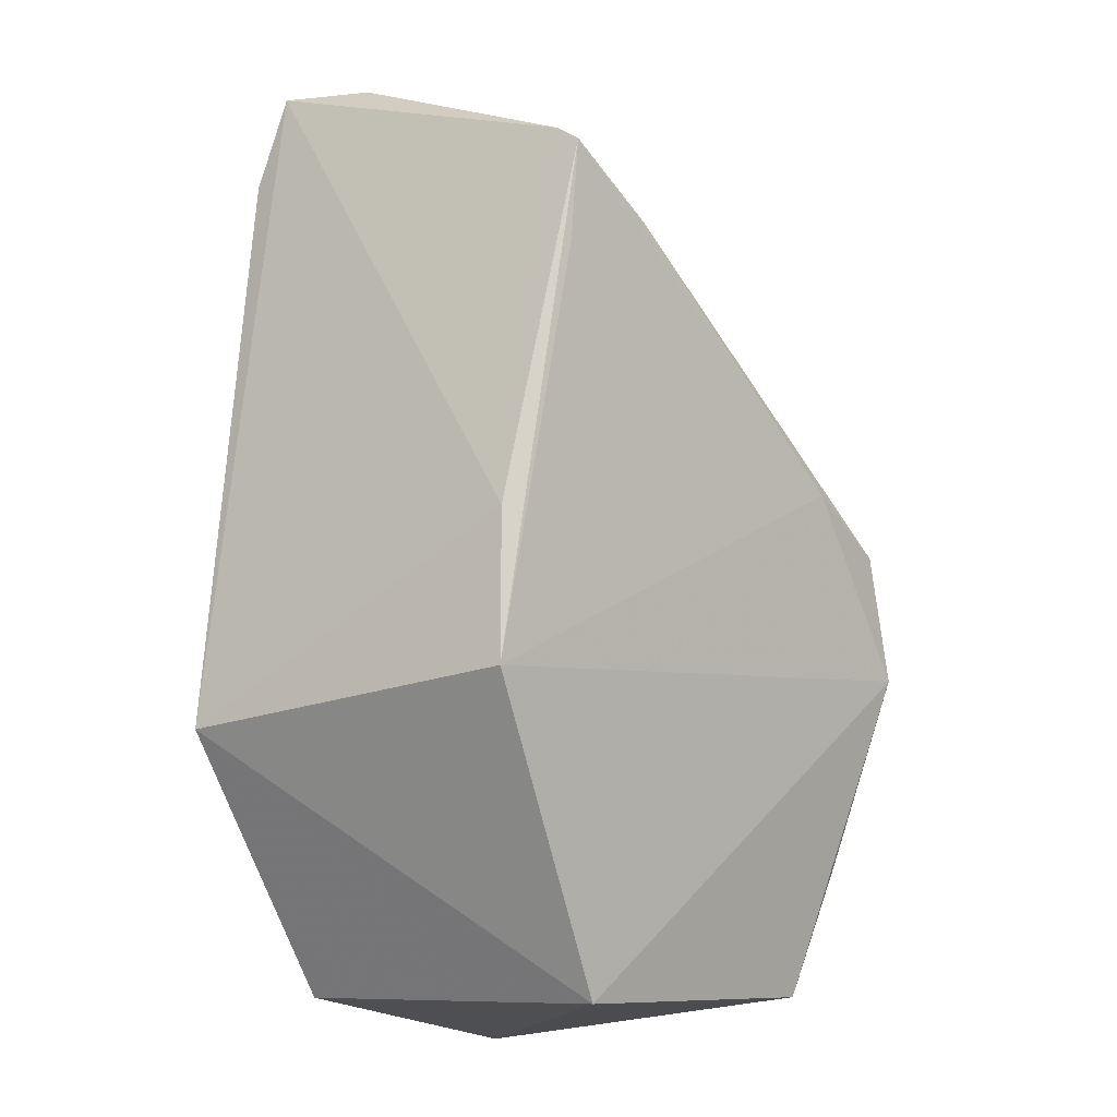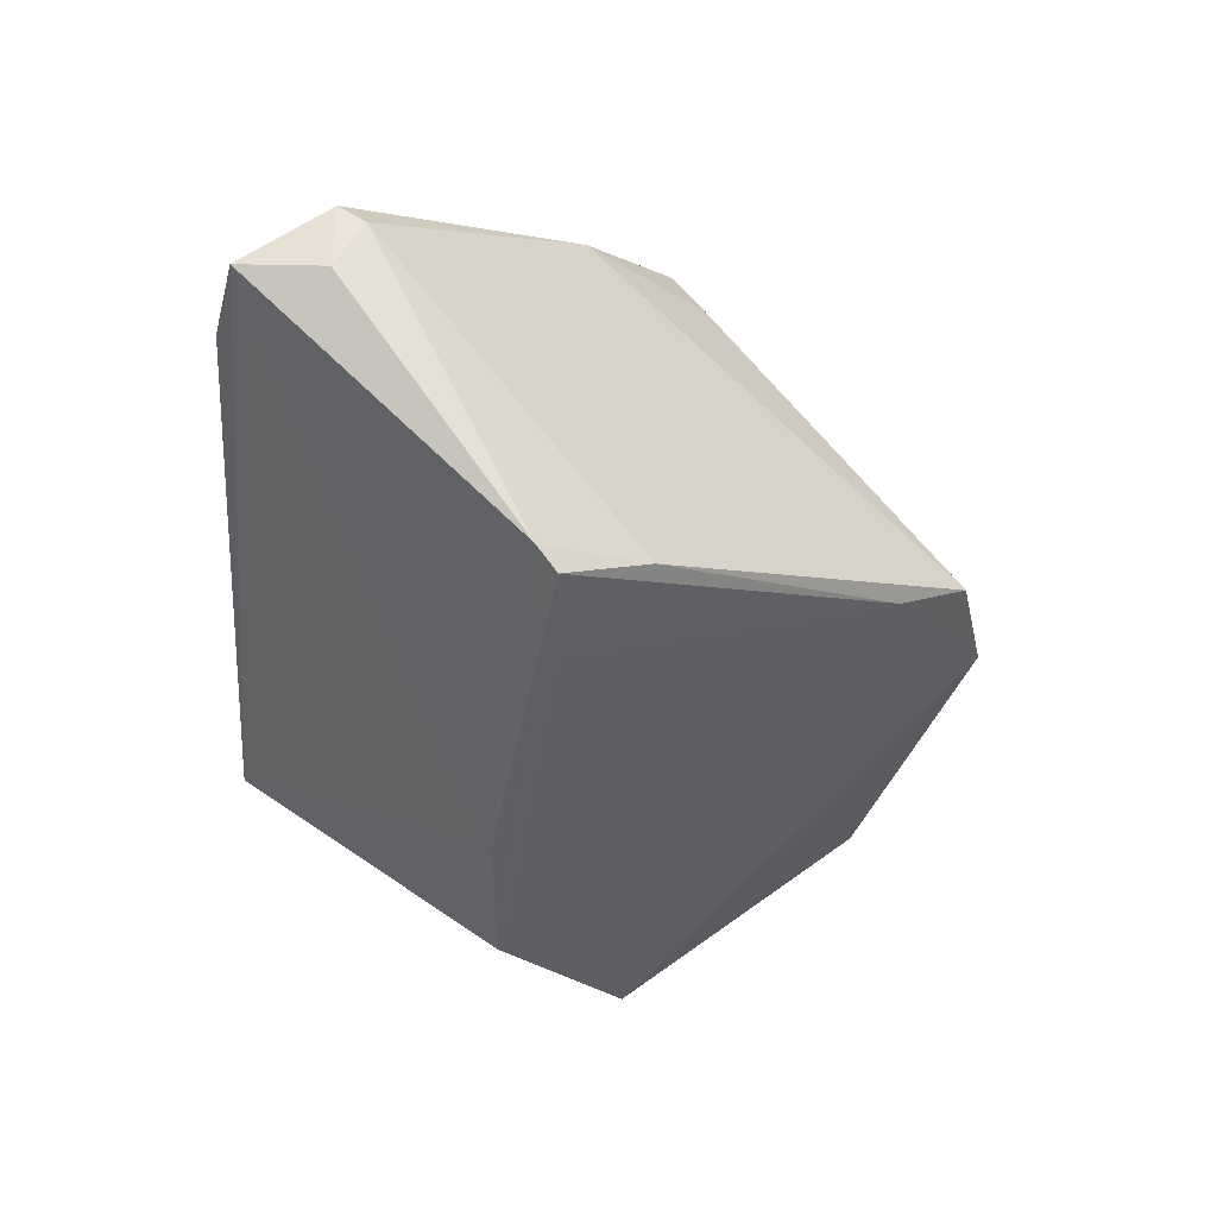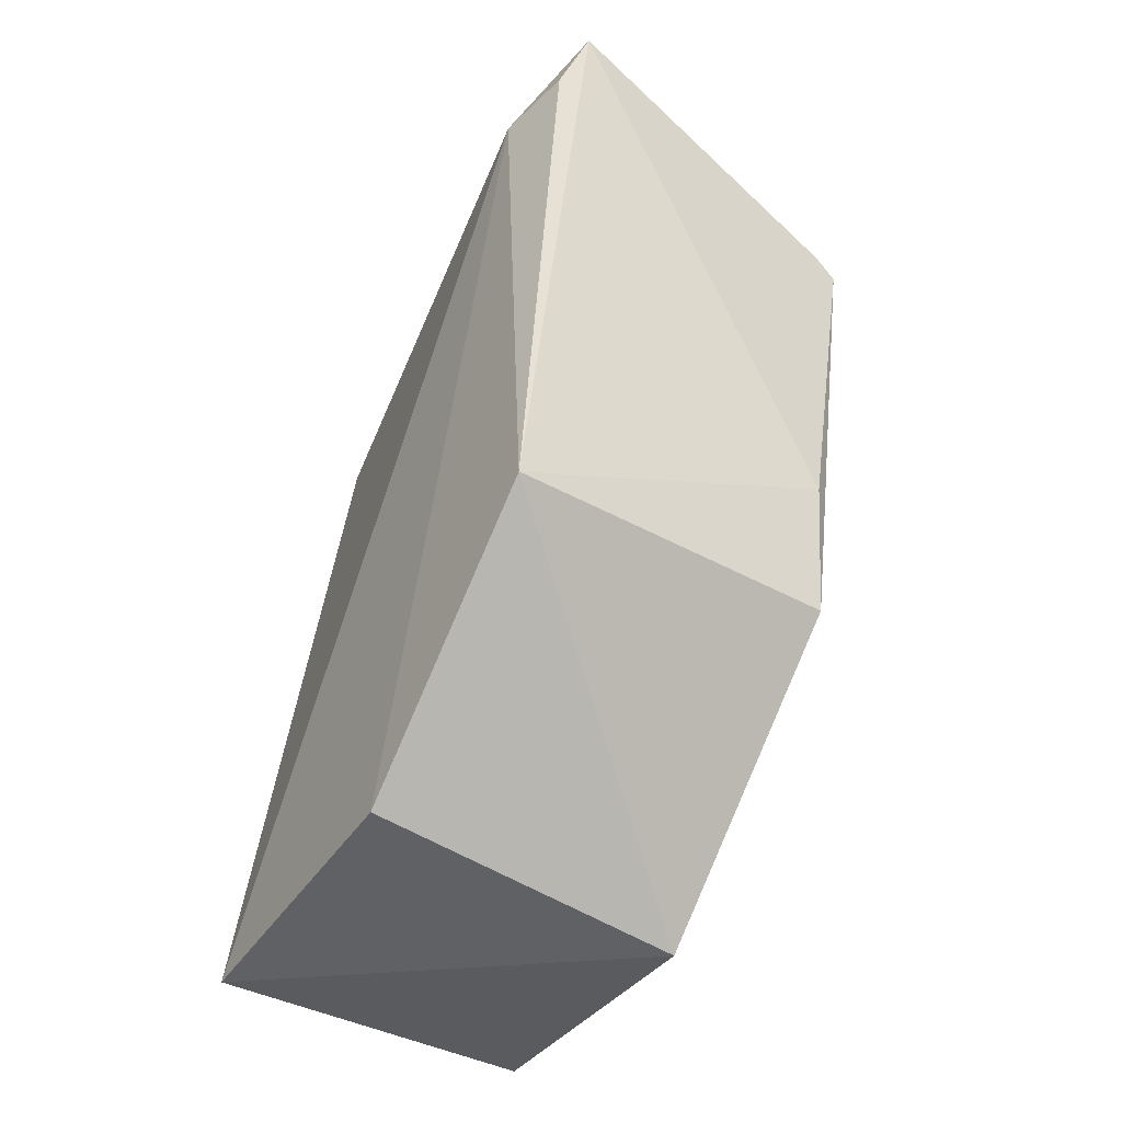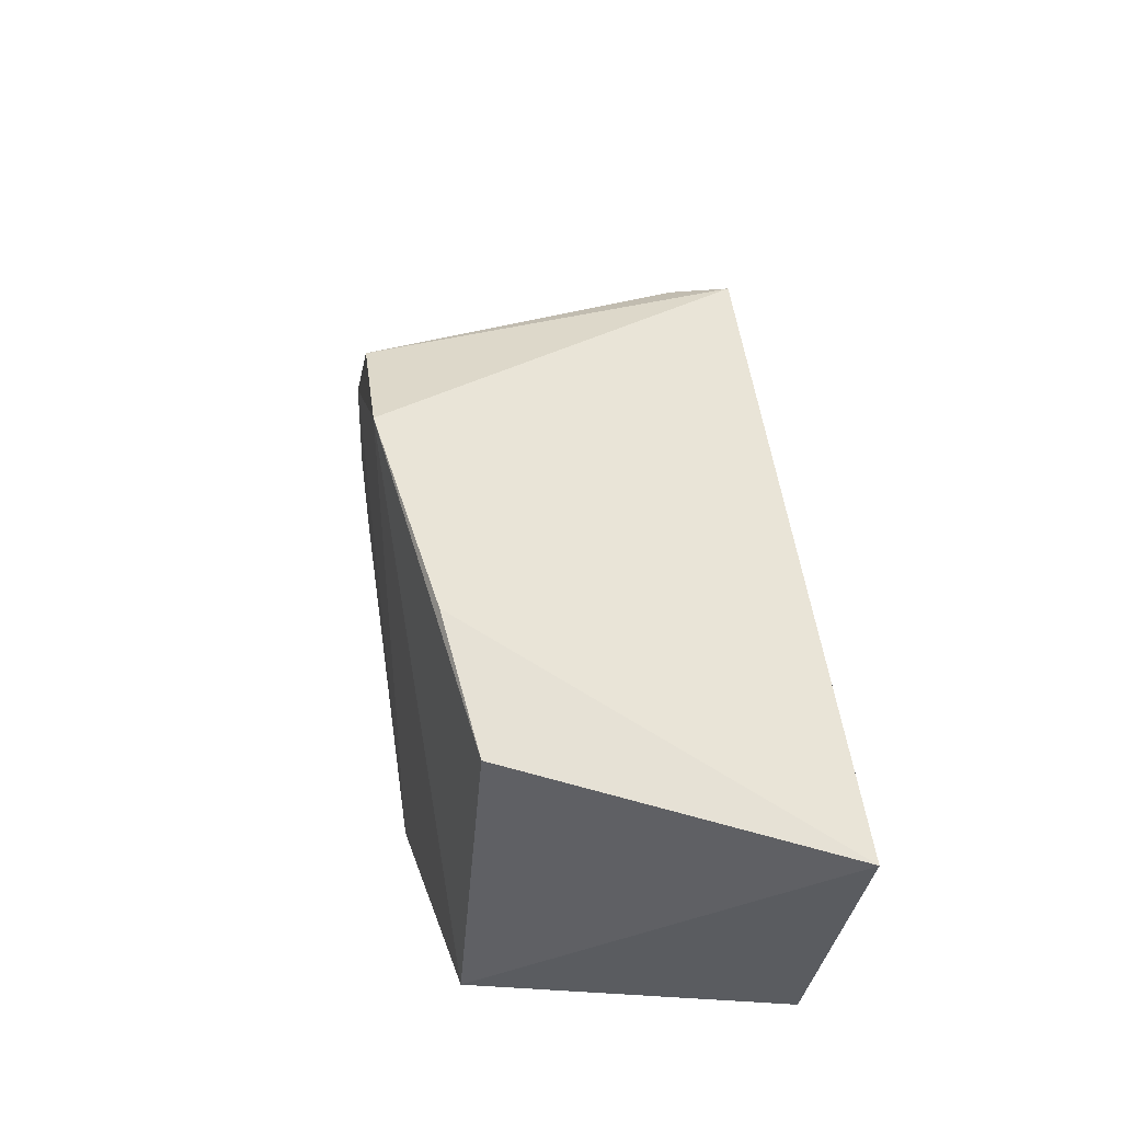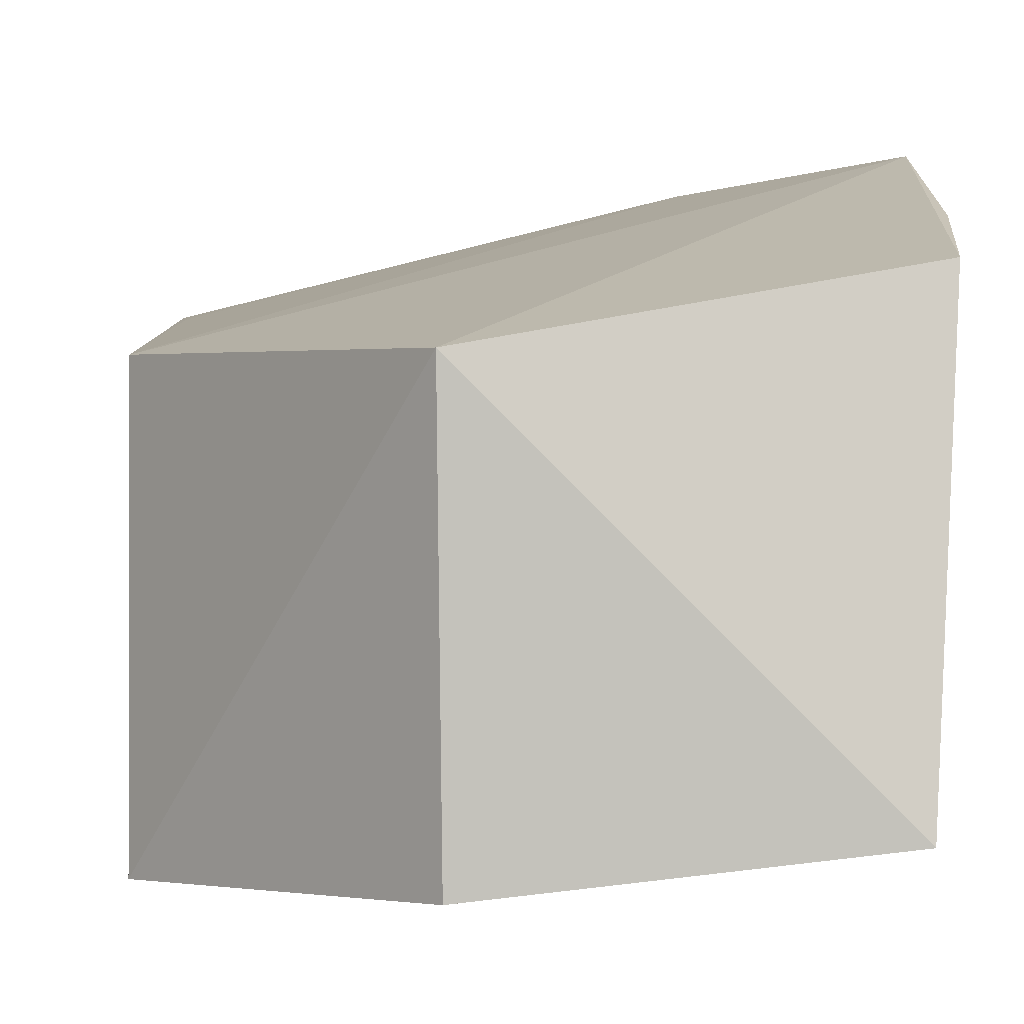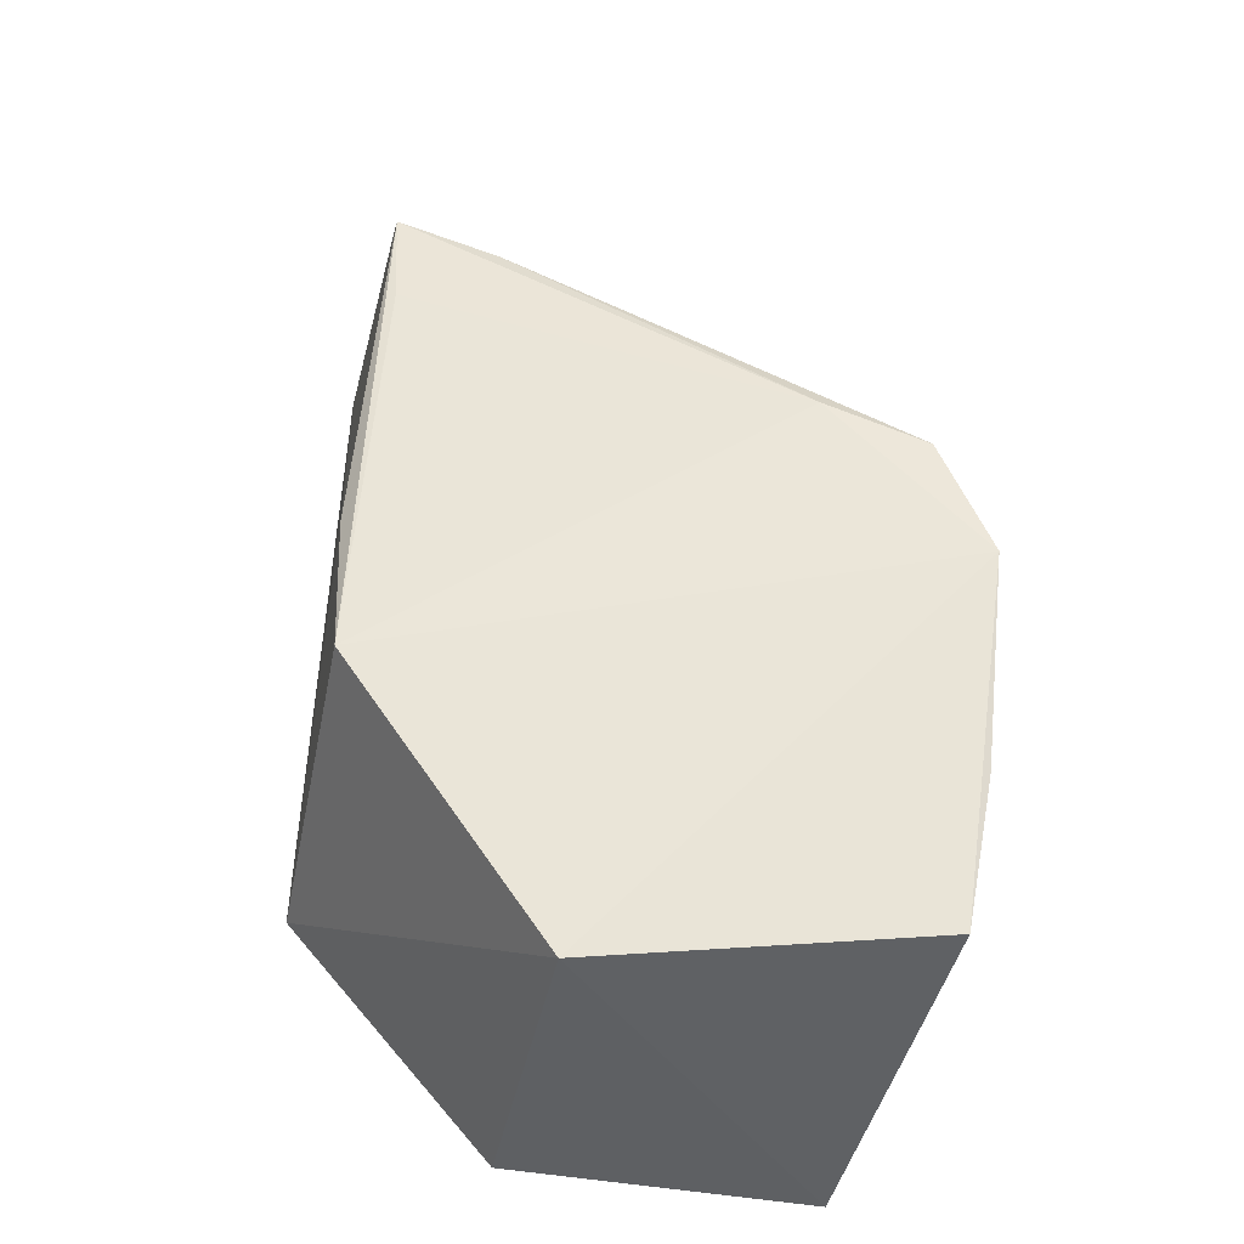
<metadata>
{"format":"obj","ext":"obj","renderer":"f3d","projection":"perspective","resolution":1024,"background":"white","views":[{"elev":-16.9,"azim":-59.3,"up":"+Y"},{"elev":42.5,"azim":-48.8,"up":"+Y"},{"elev":-39.7,"azim":-128.1,"up":"+Y"},{"elev":-39.1,"azim":74.6,"up":"+Y"},{"elev":-2.4,"azim":-2.7,"up":"+Z"},{"elev":-45.9,"azim":-12.1,"up":"+Y"}]}
</metadata>
<code>
v 0.2647 0.08745 0.04346
v 0.2595 0.08056 -0.03892
v 0.259 0.2378 -0.01539
v 0.1544 0.2969 -0.01109
v 0.144 0.1459 0.03454
v 0.1624 0.27 -0.03904
v 0.2592 0.1935 0.07068
v 0.2704 0.1644 0.06975
v 0.1908 0.08028 0.02969
v 0.1686 0.2975 -0.02406
v 0.1446 0.1415 -0.04728
v 0.1459 0.2638 0.05265
v 0.2688 0.1189 0.0537
v 0.1445 0.2948 -0.02808
v 0.2439 0.2468 -0.01796
v 0.228 0.2632 -0.0133
v 0.1919 0.08568 -0.04687
v 0.2362 0.2039 0.06844
v 0.1455 0.2739 -0.03646
v 0.1458 0.2678 0.04718
v 0.1422 0.1804 0.03573
v 0.2546 0.2372 -0.002013
v 0.1688 0.2972 -0.01612
v 0.1691 0.2527 0.05594
v 0.1475 0.2407 0.0499
v 0.1947 0.2491 0.03901
f 6 3 2
f 8 2 3
f 8 3 7
f 9 2 1
f 9 8 5
f 9 1 8
f 11 9 5
f 13 8 1
f 13 1 2
f 13 2 8
f 14 10 6
f 14 4 10
f 15 3 6
f 15 6 10
f 16 15 10
f 16 3 15
f 17 11 6
f 17 6 2
f 17 2 9
f 17 9 11
f 18 8 7
f 18 5 8
f 19 14 6
f 19 6 11
f 19 11 14
f 20 4 14
f 21 14 11
f 21 11 5
f 21 5 12
f 21 20 14
f 21 12 20
f 22 16 7
f 22 7 3
f 22 3 16
f 23 16 10
f 23 10 4
f 23 4 20
f 24 18 7
f 24 12 18
f 24 20 12
f 24 23 20
f 24 16 23
f 25 18 12
f 25 12 5
f 25 5 18
f 26 24 7
f 26 7 16
f 26 16 24

</code>
